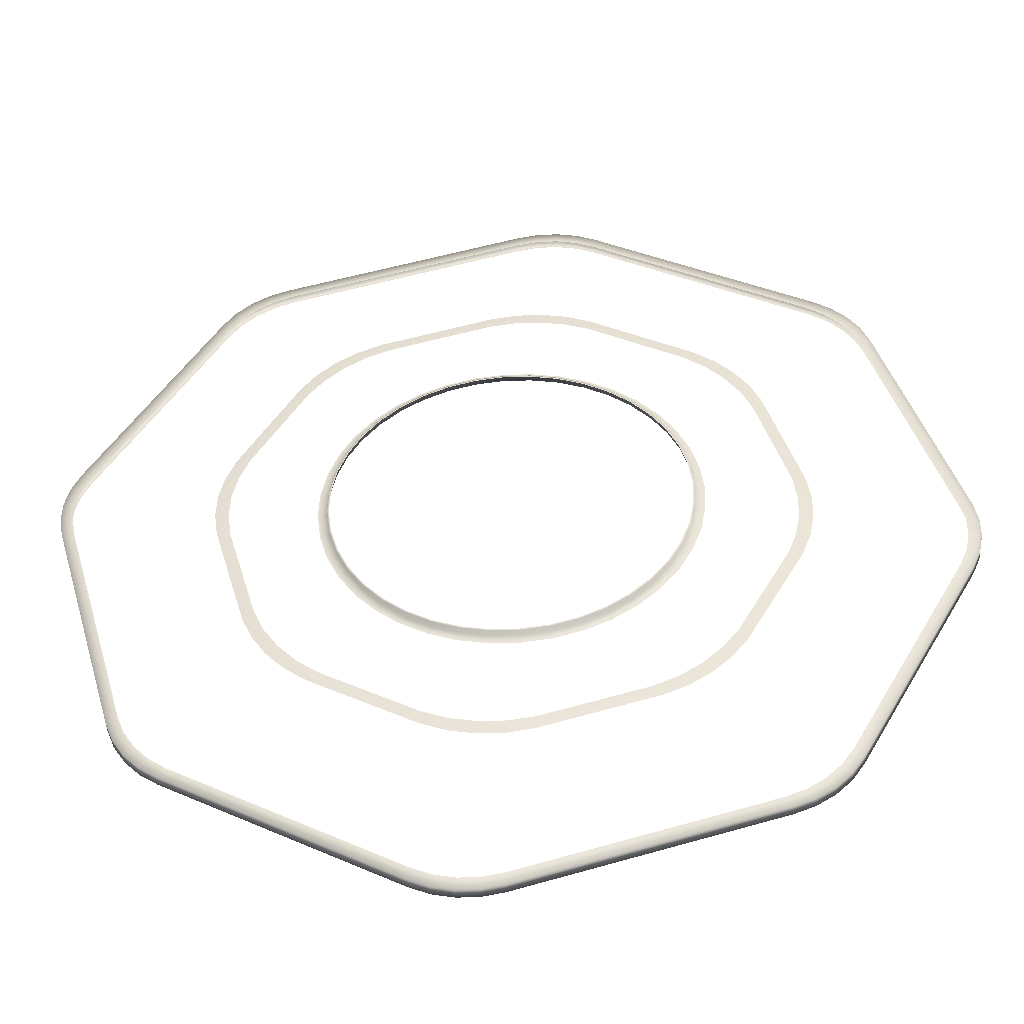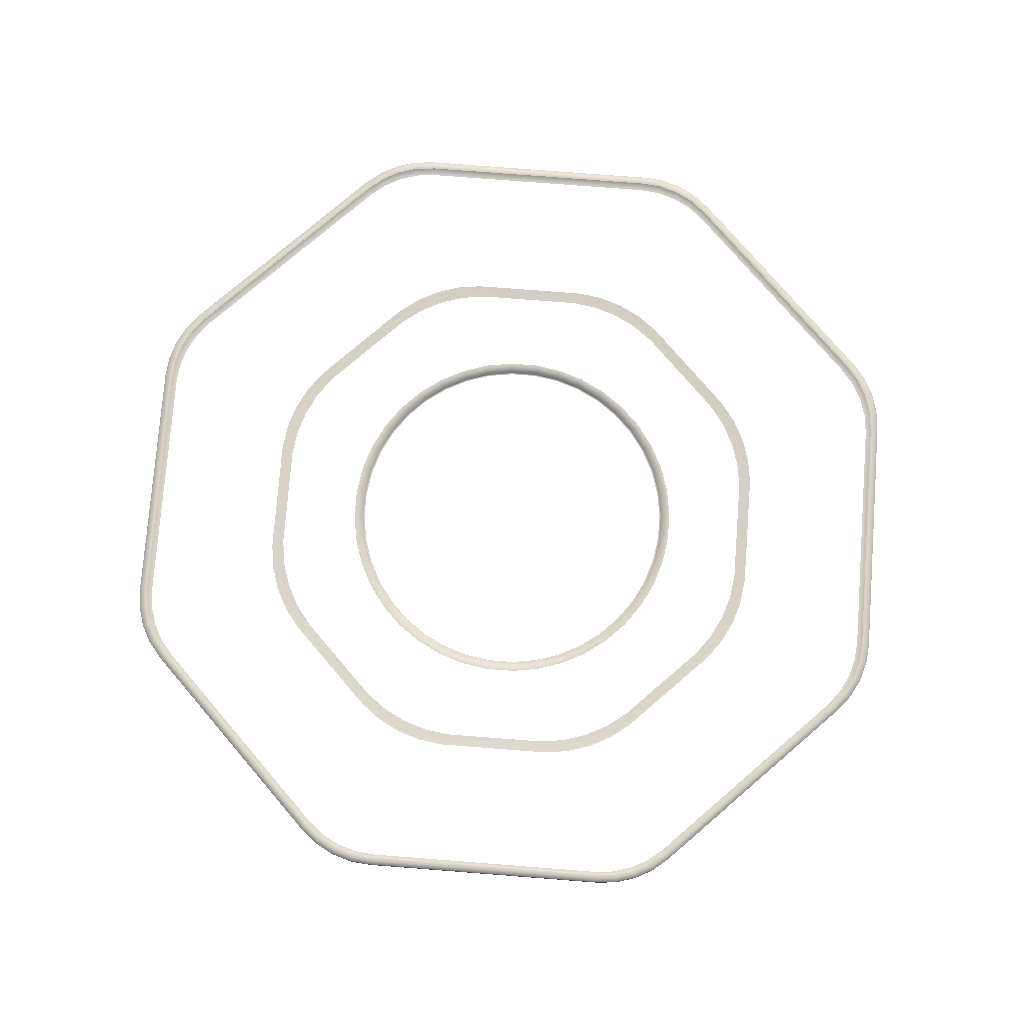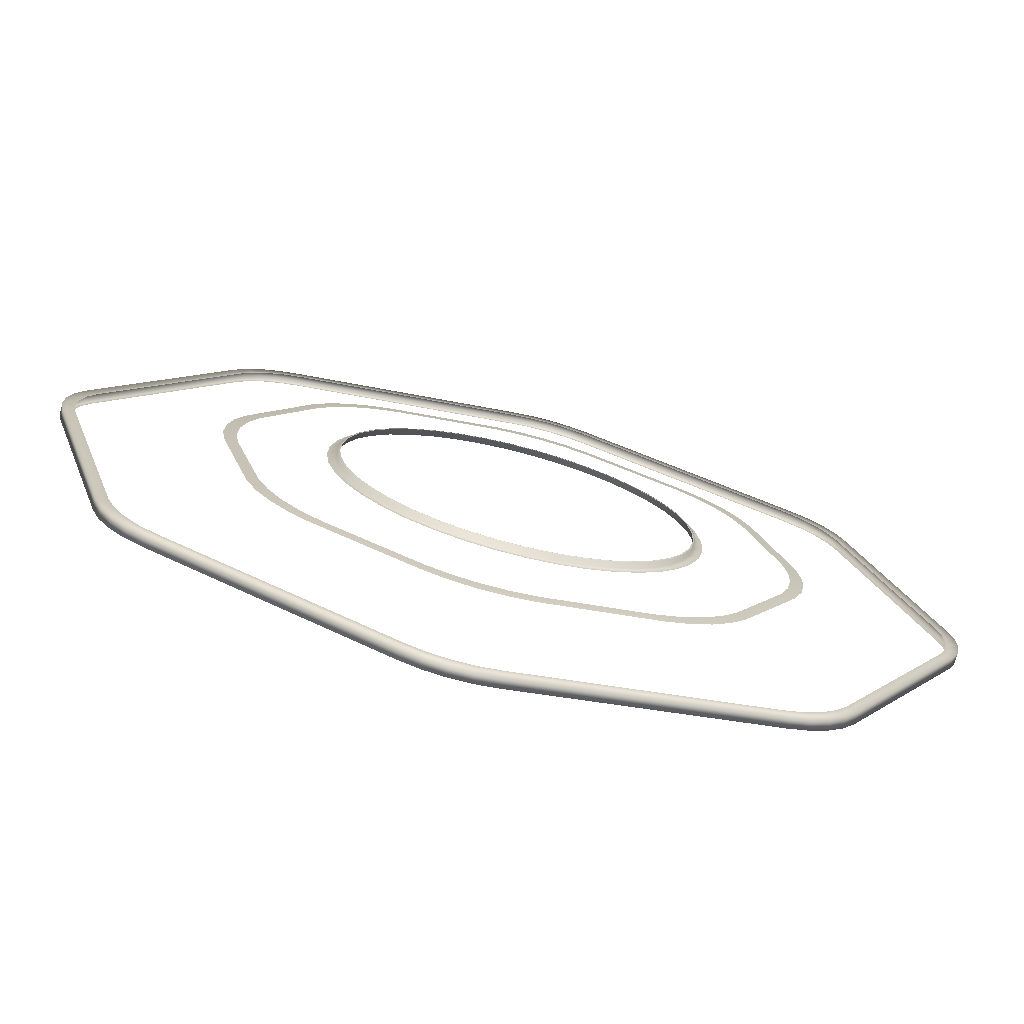
<metadata>
{"format":"obj","ext":"obj","renderer":"f3d","projection":"perspective","resolution":1024,"background":"white","views":[{"elev":-46.1,"azim":3.5,"up":"+Z"},{"elev":77.2,"azim":78.2,"up":"+Y"},{"elev":-73.8,"azim":-14.5,"up":"+Z"}]}
</metadata>
<code>
v -3.205 0.9405 -1.891
v -3.2 0.9405 -1.892
v -3.202 0.9405 -1.904
v -3.207 0.9405 -1.903
v -2.892 0.9405 -1.678
v -2.759 0.9405 -1.751
v -2.762 0.9405 -1.754
v -2.893 0.9405 -1.682
v -3.11 0.9405 -1.726
v -3.1 0.9405 -1.719
v -3.097 0.9405 -1.723
v -3.107 0.9405 -1.73
v -2.791 0.9405 -2.145
v -2.803 0.9405 -2.149
v -2.805 0.9405 -2.145
v -2.794 0.9405 -2.141
v -2.986 0.9405 -2.191
v -2.986 0.9405 -2.187
v -2.973 0.9405 -2.189
v -2.974 0.9405 -2.194
v -2.904 0.9405 -1.673
v -2.905 0.9405 -1.677
v -2.917 0.9405 -1.675
v -2.916 0.9405 -1.67
v -3.151 0.9405 -2.097
v -3.158 0.9405 -2.086
v -3.154 0.9405 -2.083
v -3.147 0.9405 -2.094
v -3.2 0.9405 -1.879
v -3.126 0.9405 -1.746
v -3.123 0.9405 -1.749
v -3.195 0.9405 -1.88
v -2.764 0.9405 -2.118
v -2.771 0.9405 -2.129
v -2.774 0.9405 -2.125
v -2.767 0.9405 -2.115
v -2.733 0.9405 -1.778
v -2.728 0.9405 -1.79
v -2.732 0.9405 -1.792
v -2.737 0.9405 -1.781
v -2.683 0.9405 -1.961
v -2.688 0.9405 -1.96
v -2.688 0.9405 -1.948
v -2.683 0.9405 -1.948
v -2.998 0.9405 -2.186
v -3.131 0.9405 -2.113
v -3.128 0.9405 -2.11
v -2.997 0.9405 -2.182
v -2.748 0.9405 -1.758
v -2.752 0.9405 -1.761
v -3.203 0.9405 -1.916
v -3.207 0.9405 -1.916
v -3.088 0.9405 -1.715
v -3.085 0.9405 -1.719
v -2.961 0.9405 -2.189
v -2.961 0.9405 -2.194
v -2.695 0.9405 -1.984
v -2.691 0.9405 -1.985
v -2.929 0.9405 -1.675
v -2.929 0.9405 -1.67
v -3.163 0.9405 -2.075
v -3.159 0.9405 -2.072
v -3.119 0.9405 -1.735
v -3.116 0.9405 -1.739
v -2.78 0.9405 -2.138
v -2.783 0.9405 -2.134
v -2.685 0.9405 -1.936
v -2.69 0.9405 -1.936
v -3.142 0.9405 -2.106
v -3.138 0.9405 -2.103
v -3.2 0.9405 -1.929
v -3.205 0.9405 -1.928
v -2.74 0.9405 -1.767
v -2.743 0.9405 -1.77
v -2.942 0.9405 -1.672
v -2.942 0.9405 -1.677
v -2.691 0.9405 -1.973
v -2.686 0.9405 -1.973
v -2.949 0.9405 -2.187
v -2.949 0.9405 -2.192
v -2.929 0.9339 -1.67
v -2.93 0.9339 -1.677
v -2.917 0.9339 -1.677
v -2.916 0.9339 -1.67
v -3.163 0.9339 -2.075
v -3.158 0.9339 -2.086
v -3.152 0.9339 -2.082
v -3.157 0.9339 -2.071
v -3.119 0.9339 -1.735
v -3.126 0.9339 -1.746
v -3.121 0.9339 -1.751
v -3.114 0.9339 -1.741
v -2.685 0.9339 -1.936
v -2.728 0.9339 -1.79
v -2.734 0.9339 -1.794
v -2.693 0.9339 -1.935
v -2.78 0.9339 -2.138
v -2.771 0.9339 -2.129
v -2.776 0.9339 -2.123
v -2.785 0.9339 -2.132
v -2.69 0.9339 -1.948
v -2.683 0.9339 -1.948
v -3.142 0.9339 -2.106
v -3.131 0.9339 -2.113
v -3.126 0.9339 -2.108
v -3.136 0.9339 -2.101
v -2.74 0.9339 -1.767
v -2.748 0.9339 -1.758
v -2.754 0.9339 -1.763
v -2.745 0.9339 -1.772
v -3.205 0.9339 -1.928
v -3.198 0.9339 -1.929
v -3.2 0.9339 -1.916
v -3.207 0.9339 -1.916
v -2.949 0.9339 -2.192
v -2.949 0.9339 -2.185
v -2.961 0.9339 -2.187
v -2.961 0.9339 -2.194
v -2.942 0.9339 -1.672
v -3.088 0.9339 -1.715
v -3.084 0.9339 -1.721
v -2.942 0.9339 -1.679
v -2.686 0.9339 -1.973
v -2.693 0.9339 -1.972
v -2.698 0.9339 -1.984
v -2.691 0.9339 -1.985
v -3.205 0.9339 -1.891
v -3.197 0.9339 -1.892
v -3.193 0.9339 -1.881
v -3.2 0.9339 -1.879
v -2.986 0.9339 -2.191
v -2.985 0.9339 -2.184
v -2.997 0.9339 -2.179
v -2.998 0.9339 -2.186
v -3.11 0.9339 -1.726
v -3.106 0.9339 -1.732
v -2.791 0.9339 -2.145
v -2.795 0.9339 -2.139
v -2.904 0.9339 -1.673
v -2.905 0.9339 -1.68
v -2.894 0.9339 -1.685
v -2.892 0.9339 -1.678
v -3.151 0.9339 -2.097
v -3.145 0.9339 -2.092
v -2.733 0.9339 -1.778
v -2.739 0.9339 -1.782
v -2.683 0.9339 -1.961
v -2.69 0.9339 -1.96
v -2.803 0.9339 -2.149
v -2.807 0.9339 -2.143
v -2.759 0.9339 -1.751
v -2.764 0.9339 -1.756
v -3.207 0.9339 -1.903
v -3.2 0.9339 -1.904
v -2.974 0.9339 -2.194
v -2.973 0.9339 -2.187
v -3.1 0.9339 -1.719
v -3.095 0.9339 -1.725
v -2.764 0.9339 -2.118
v -2.769 0.9339 -2.113
v -2.94 0.9199 -2.036
v -2.957 0.9199 -2.036
v -2.957 0.916 -2.036
v -2.94 0.916 -2.036
v -2.997 0.9199 -1.842
v -2.982 0.9199 -1.835
v -2.982 0.916 -1.835
v -2.997 0.916 -1.842
v -2.85 0.9199 -1.975
v -2.858 0.9199 -1.989
v -2.858 0.916 -1.989
v -2.85 0.916 -1.975
v -3.049 0.9199 -1.937
v -3.049 0.9199 -1.921
v -3.049 0.916 -1.921
v -3.049 0.916 -1.937
v -2.988 0.9199 -2.027
v -3.002 0.9199 -2.019
v -3.002 0.916 -2.019
v -2.988 0.916 -2.027
v -2.864 0.9199 -1.867
v -2.855 0.9199 -1.88
v -2.855 0.916 -1.88
v -2.864 0.916 -1.867
v -2.95 0.9199 -1.828
v -2.934 0.9199 -1.828
v -2.934 0.916 -1.828
v -2.95 0.916 -1.828
v -3.04 0.9199 -1.889
v -3.032 0.9199 -1.875
v -3.032 0.916 -1.875
v -3.04 0.916 -1.889
v -2.88 0.9199 -2.013
v -2.894 0.9199 -2.023
v -2.894 0.916 -2.023
v -2.88 0.916 -2.013
v -2.843 0.9199 -1.911
v -2.841 0.9199 -1.927
v -2.841 0.916 -1.927
v -2.843 0.916 -1.911
v -3.027 0.9199 -1.997
v -3.036 0.9199 -1.984
v -3.036 0.916 -1.984
v -3.027 0.916 -1.997
v -2.902 0.9199 -1.837
v -2.888 0.9199 -1.845
v -2.888 0.916 -1.845
v -2.902 0.916 -1.837
v -3.01 0.9199 -1.851
v -3.01 0.916 -1.851
v -2.924 0.9199 -2.034
v -2.924 0.916 -2.034
v -3.047 0.9199 -1.953
v -3.047 0.916 -1.953
v -2.845 0.9199 -1.959
v -2.845 0.916 -1.959
v -2.973 0.9199 -2.033
v -2.973 0.916 -2.033
v -2.966 0.9199 -1.83
v -2.966 0.916 -1.83
v -3.046 0.9199 -1.905
v -3.046 0.916 -1.905
v -2.868 0.9199 -2.002
v -2.868 0.916 -2.002
v -3.015 0.9199 -2.009
v -3.015 0.916 -2.009
v -2.848 0.9199 -1.895
v -2.848 0.916 -1.895
v -2.918 0.9199 -1.831
v -2.918 0.916 -1.831
v -3.022 0.9199 -1.862
v -3.022 0.916 -1.862
v -2.908 0.9199 -2.03
v -2.908 0.916 -2.03
v -2.842 0.9199 -1.943
v -2.842 0.916 -1.943
v -3.043 0.9199 -1.969
v -3.043 0.916 -1.969
v -2.875 0.9199 -1.855
v -2.875 0.916 -1.855
v -2.853 0.9199 -1.992
v -2.864 0.9199 -2.006
v -3.054 0.9199 -1.92
v -3.051 0.9199 -1.903
v -2.957 0.9199 -2.041
v -2.974 0.9199 -2.038
v -2.984 0.9199 -1.829
v -2.968 0.9199 -1.825
v -2.871 0.9199 -1.851
v -2.86 0.9199 -1.863
v -2.836 0.9199 -1.944
v -2.839 0.9199 -1.961
v -3.048 0.9199 -1.971
v -3.053 0.9199 -1.954
v -2.906 0.9199 -2.035
v -2.923 0.9199 -2.04
v -3.026 0.9199 -1.858
v -3.014 0.9199 -1.846
v -2.916 0.9199 -1.826
v -2.9 0.9199 -1.832
v -2.843 0.9199 -1.893
v -2.838 0.9199 -1.91
v -3.019 0.9199 -2.013
v -3.031 0.9199 -2.001
v -3.045 0.9199 -1.887
v -2.877 0.9199 -2.018
v -2.99 0.9199 -2.032
v -2.95 0.9199 -1.822
v -2.845 0.9199 -1.977
v -3.055 0.9199 -1.937
v -2.94 0.9199 -2.042
v -3 0.9199 -1.837
v -2.885 0.9199 -1.84
v -2.836 0.9199 -1.927
v -3.041 0.9199 -1.987
v -2.891 0.9199 -2.027
v -3.037 0.9199 -1.872
v -2.933 0.9199 -1.823
v -3.005 0.9199 -2.024
v -2.85 0.9199 -1.878
v -2.889 0.916 -1.846
v -2.903 0.916 -1.838
v -3.035 0.916 -1.983
v -3.026 0.916 -1.997
v -2.842 0.916 -1.927
v -2.844 0.916 -1.911
v -2.894 0.916 -2.022
v -2.881 0.916 -2.012
v -3.031 0.916 -1.875
v -3.039 0.916 -1.89
v -3.002 0.916 -2.018
v -2.988 0.916 -2.026
v -2.934 0.916 -1.83
v -2.95 0.916 -1.829
v -2.856 0.916 -1.881
v -2.865 0.916 -1.868
v -2.859 0.916 -1.989
v -2.851 0.916 -1.974
v -3.048 0.916 -1.921
v -3.048 0.916 -1.937
v -2.956 0.916 -2.035
v -2.94 0.916 -2.035
v -2.982 0.916 -1.836
v -2.996 0.916 -1.842
v -3.042 0.916 -1.969
v -2.876 0.916 -1.856
v -2.843 0.916 -1.943
v -3.022 0.916 -1.863
v -2.909 0.916 -2.028
v -3.015 0.916 -2.008
v -2.918 0.916 -1.833
v -2.849 0.916 -1.896
v -2.869 0.916 -2.001
v -3.045 0.916 -1.905
v -2.972 0.916 -2.032
v -2.966 0.916 -1.831
v -3.046 0.916 -1.953
v -2.846 0.916 -1.959
v -2.924 0.916 -2.033
v -3.01 0.916 -1.852
v -2.957 0.9239 -1.765
v -2.942 0.9239 -1.763
v -2.943 0.9234 -1.77
v -2.958 0.9234 -1.773
v -2.927 0.9239 -1.763
v -2.928 0.9234 -1.771
v -2.912 0.9239 -1.766
v -2.912 0.9234 -1.774
v -2.897 0.9239 -1.771
v -2.898 0.9234 -1.779
v -2.835 0.9239 -1.805
v -2.842 0.9234 -1.81
v -2.823 0.9239 -1.814
v -2.829 0.9234 -1.819
v -2.812 0.9239 -1.826
v -2.819 0.9234 -1.831
v -2.804 0.9239 -1.838
v -2.81 0.9234 -1.844
v -2.798 0.9239 -1.852
v -2.804 0.9234 -1.858
v -2.778 0.9239 -1.92
v -2.786 0.9234 -1.919
v -2.776 0.9239 -1.935
v -2.784 0.9234 -1.934
v -2.776 0.9239 -1.951
v -2.784 0.9234 -1.95
v -2.779 0.9239 -1.966
v -2.787 0.9234 -1.965
v -2.784 0.9239 -1.98
v -2.793 0.9234 -1.98
v -2.819 0.9239 -2.042
v -2.823 0.9234 -2.035
v -2.828 0.9239 -2.054
v -2.833 0.9234 -2.048
v -2.839 0.9239 -2.065
v -2.844 0.9234 -2.059
v -2.851 0.9239 -2.073
v -2.857 0.9234 -2.067
v -2.865 0.9239 -2.08
v -2.871 0.9234 -2.074
v -2.933 0.9239 -2.099
v -2.932 0.9234 -2.091
v -2.949 0.9239 -2.102
v -2.947 0.9234 -2.094
v -2.964 0.9239 -2.101
v -2.963 0.9234 -2.093
v -2.979 0.9239 -2.098
v -2.978 0.9234 -2.09
v -2.993 0.9239 -2.093
v -2.993 0.9234 -2.085
v -3.055 0.9239 -2.059
v -3.049 0.9234 -2.054
v -3.067 0.9239 -2.05
v -3.061 0.9234 -2.045
v -3.078 0.9239 -2.038
v -3.072 0.9234 -2.033
v -3.087 0.9239 -2.026
v -3.08 0.9234 -2.021
v -3.093 0.9239 -2.012
v -3.087 0.9234 -2.006
v -3.113 0.9239 -1.944
v -3.105 0.9234 -1.945
v -3.115 0.9239 -1.929
v -3.107 0.9234 -1.93
v -3.114 0.9239 -1.913
v -3.106 0.9234 -1.914
v -3.111 0.9239 -1.898
v -3.103 0.9234 -1.899
v -3.106 0.9239 -1.884
v -3.098 0.9234 -1.884
v -3.072 0.9239 -1.822
v -3.067 0.9234 -1.829
v -3.063 0.9239 -1.81
v -3.058 0.9234 -1.816
v -3.052 0.9239 -1.799
v -3.047 0.9234 -1.806
v -3.025 0.9239 -1.785
v -3.02 0.9234 -1.79
v -3.039 0.9239 -1.791
v -3.034 0.9234 -1.797
f 1 2 3
f 1 3 4
f 5 6 7
f 5 7 8
f 9 10 11
f 9 11 12
f 13 14 15
f 13 15 16
f 17 18 19
f 17 19 20
f 21 22 23
f 21 23 24
f 25 26 27
f 25 27 28
f 29 30 31
f 29 31 32
f 33 34 35
f 33 35 36
f 37 38 39
f 37 39 40
f 41 42 43
f 41 43 44
f 45 46 47
f 45 47 48
f 6 49 50
f 6 50 7
f 4 3 51
f 4 51 52
f 10 53 54
f 10 54 11
f 20 19 55
f 20 55 56
f 33 36 57
f 33 57 58
f 24 23 59
f 24 59 60
f 26 61 62
f 26 62 27
f 30 63 64
f 30 64 31
f 34 65 66
f 34 66 35
f 38 67 68
f 38 68 39
f 44 43 68
f 44 68 67
f 46 69 70
f 46 70 47
f 52 51 71
f 52 71 72
f 49 73 74
f 49 74 50
f 53 75 76
f 53 76 54
f 58 57 77
f 58 77 78
f 56 55 79
f 56 79 80
f 60 59 76
f 60 76 75
f 29 32 2
f 29 2 1
f 63 9 12
f 63 12 64
f 45 48 18
f 45 18 17
f 65 13 16
f 65 16 66
f 5 8 22
f 5 22 21
f 69 25 28
f 69 28 70
f 73 37 40
f 73 40 74
f 72 71 62
f 72 62 61
f 80 79 15
f 80 15 14
f 78 77 42
f 78 42 41
f 81 82 83
f 81 83 84
f 85 86 87
f 85 87 88
f 89 90 91
f 89 91 92
f 93 94 95
f 93 95 96
f 97 98 99
f 97 99 100
f 93 96 101
f 93 101 102
f 103 104 105
f 103 105 106
f 107 108 109
f 107 109 110
f 111 112 113
f 111 113 114
f 115 116 117
f 115 117 118
f 119 120 121
f 119 121 122
f 123 124 125
f 123 125 126
f 119 122 82
f 119 82 81
f 127 128 129
f 127 129 130
f 131 132 133
f 131 133 134
f 135 89 92
f 135 92 136
f 137 97 100
f 137 100 138
f 139 140 141
f 139 141 142
f 143 103 106
f 143 106 144
f 85 88 112
f 85 112 111
f 145 107 110
f 145 110 146
f 147 148 124
f 147 124 123
f 149 150 116
f 149 116 115
f 151 142 141
f 151 141 152
f 153 154 128
f 153 128 127
f 155 156 132
f 155 132 131
f 157 135 136
f 157 136 158
f 149 137 138
f 149 138 150
f 84 83 140
f 84 140 139
f 86 143 144
f 86 144 87
f 94 145 146
f 94 146 95
f 90 130 129
f 90 129 91
f 98 159 160
f 98 160 99
f 104 134 133
f 104 133 105
f 102 101 148
f 102 148 147
f 114 113 154
f 114 154 153
f 108 151 152
f 108 152 109
f 118 117 156
f 118 156 155
f 120 157 158
f 120 158 121
f 126 125 160
f 126 160 159
f 13 65 97
f 13 97 137
f 17 131 134
f 17 134 45
f 9 63 89
f 9 89 135
f 1 127 130
f 1 130 29
f 75 119 81
f 75 81 60
f 80 115 118
f 80 118 56
f 78 123 126
f 78 126 58
f 75 53 120
f 75 120 119
f 72 111 114
f 72 114 52
f 73 49 108
f 73 108 107
f 69 46 104
f 69 104 103
f 67 93 102
f 67 102 44
f 67 38 94
f 67 94 93
f 65 34 98
f 65 98 97
f 63 30 90
f 63 90 89
f 60 81 84
f 60 84 24
f 61 26 86
f 61 86 85
f 56 118 155
f 56 155 20
f 58 126 159
f 58 159 33
f 53 10 157
f 53 157 120
f 52 114 153
f 52 153 4
f 49 6 151
f 49 151 108
f 46 45 134
f 46 134 104
f 44 102 147
f 44 147 41
f 34 33 159
f 34 159 98
f 38 37 145
f 38 145 94
f 30 29 130
f 30 130 90
f 26 25 143
f 26 143 86
f 24 84 139
f 24 139 21
f 20 155 131
f 20 131 17
f 14 13 137
f 14 137 149
f 10 9 135
f 10 135 157
f 6 5 142
f 6 142 151
f 4 153 127
f 4 127 1
f 14 149 115
f 14 115 80
f 41 147 123
f 41 123 78
f 61 85 111
f 61 111 72
f 37 73 107
f 37 107 145
f 21 139 142
f 21 142 5
f 25 69 103
f 25 103 143
f 161 162 163
f 161 163 164
f 165 166 167
f 165 167 168
f 169 170 171
f 169 171 172
f 173 174 175
f 173 175 176
f 177 178 179
f 177 179 180
f 181 182 183
f 181 183 184
f 185 186 187
f 185 187 188
f 189 190 191
f 189 191 192
f 193 194 195
f 193 195 196
f 197 198 199
f 197 199 200
f 201 202 203
f 201 203 204
f 205 206 207
f 205 207 208
f 209 165 168
f 209 168 210
f 211 161 164
f 211 164 212
f 213 173 176
f 213 176 214
f 215 169 172
f 215 172 216
f 217 177 180
f 217 180 218
f 219 185 188
f 219 188 220
f 221 189 192
f 221 192 222
f 223 193 196
f 223 196 224
f 225 201 204
f 225 204 226
f 227 197 200
f 227 200 228
f 229 205 208
f 229 208 230
f 231 209 210
f 231 210 232
f 233 211 212
f 233 212 234
f 235 215 216
f 235 216 236
f 237 213 214
f 237 214 238
f 239 181 184
f 239 184 240
f 166 219 220
f 166 220 167
f 162 217 218
f 162 218 163
f 174 221 222
f 174 222 175
f 170 223 224
f 170 224 171
f 178 225 226
f 178 226 179
f 182 227 228
f 182 228 183
f 186 229 230
f 186 230 187
f 190 231 232
f 190 232 191
f 194 233 234
f 194 234 195
f 202 237 238
f 202 238 203
f 198 235 236
f 198 236 199
f 206 239 240
f 206 240 207
f 241 242 223
f 241 223 170
f 243 244 221
f 243 221 174
f 245 246 217
f 245 217 162
f 247 248 219
f 247 219 166
f 249 250 181
f 249 181 239
f 251 252 215
f 251 215 235
f 253 254 213
f 253 213 237
f 255 256 211
f 255 211 233
f 257 258 209
f 257 209 231
f 259 260 205
f 259 205 229
f 261 262 197
f 261 197 227
f 263 264 201
f 263 201 225
f 244 265 189
f 244 189 221
f 242 266 193
f 242 193 223
f 246 267 177
f 246 177 217
f 248 268 185
f 248 185 219
f 252 269 169
f 252 169 215
f 254 270 173
f 254 173 213
f 256 271 161
f 256 161 211
f 258 272 165
f 258 165 209
f 260 273 206
f 260 206 205
f 262 274 198
f 262 198 197
f 264 275 202
f 264 202 201
f 266 276 194
f 266 194 193
f 265 277 190
f 265 190 189
f 268 278 186
f 268 186 185
f 267 279 178
f 267 178 177
f 250 280 182
f 250 182 181
f 270 243 174
f 270 174 173
f 269 241 170
f 269 170 169
f 271 245 162
f 271 162 161
f 272 247 166
f 272 166 165
f 273 249 239
f 273 239 206
f 274 251 235
f 274 235 198
f 275 253 237
f 275 237 202
f 277 257 231
f 277 231 190
f 276 255 233
f 276 233 194
f 278 259 229
f 278 229 186
f 280 261 227
f 280 227 182
f 279 263 225
f 279 225 178
f 208 207 281
f 208 281 282
f 204 203 283
f 204 283 284
f 200 199 285
f 200 285 286
f 196 195 287
f 196 287 288
f 192 191 289
f 192 289 290
f 180 179 291
f 180 291 292
f 188 187 293
f 188 293 294
f 184 183 295
f 184 295 296
f 172 171 297
f 172 297 298
f 176 175 299
f 176 299 300
f 164 163 301
f 164 301 302
f 168 167 303
f 168 303 304
f 203 238 305
f 203 305 283
f 207 240 306
f 207 306 281
f 199 236 307
f 199 307 285
f 191 232 308
f 191 308 289
f 195 234 309
f 195 309 287
f 179 226 310
f 179 310 291
f 187 230 311
f 187 311 293
f 183 228 312
f 183 312 295
f 171 224 313
f 171 313 297
f 175 222 314
f 175 314 299
f 163 218 315
f 163 315 301
f 167 220 316
f 167 316 303
f 240 184 296
f 240 296 306
f 238 214 317
f 238 317 305
f 236 216 318
f 236 318 307
f 234 212 319
f 234 319 309
f 232 210 320
f 232 320 308
f 226 204 284
f 226 284 310
f 230 208 282
f 230 282 311
f 228 200 286
f 228 286 312
f 222 192 290
f 222 290 314
f 224 196 288
f 224 288 313
f 218 180 292
f 218 292 315
f 220 188 294
f 220 294 316
f 216 172 298
f 216 298 318
f 214 176 300
f 214 300 317
f 210 168 304
f 210 304 320
f 212 164 302
f 212 302 319
f 321 322 323
f 321 323 324
f 322 325 326
f 322 326 323
f 325 327 328
f 325 328 326
f 327 329 330
f 327 330 328
f 329 331 332
f 329 332 330
f 331 333 334
f 331 334 332
f 333 335 336
f 333 336 334
f 335 337 338
f 335 338 336
f 337 339 340
f 337 340 338
f 339 341 342
f 339 342 340
f 341 343 344
f 341 344 342
f 343 345 346
f 343 346 344
f 345 347 348
f 345 348 346
f 347 349 350
f 347 350 348
f 349 351 352
f 349 352 350
f 351 353 354
f 351 354 352
f 353 355 356
f 353 356 354
f 355 357 358
f 355 358 356
f 357 359 360
f 357 360 358
f 359 361 362
f 359 362 360
f 361 363 364
f 361 364 362
f 363 365 366
f 363 366 364
f 365 367 368
f 365 368 366
f 367 369 370
f 367 370 368
f 369 371 372
f 369 372 370
f 371 373 374
f 371 374 372
f 373 375 376
f 373 376 374
f 375 377 378
f 375 378 376
f 377 379 380
f 377 380 378
f 379 381 382
f 379 382 380
f 381 383 384
f 381 384 382
f 383 385 386
f 383 386 384
f 385 387 388
f 385 388 386
f 387 389 390
f 387 390 388
f 389 391 392
f 389 392 390
f 391 393 394
f 391 394 392
f 393 395 396
f 393 396 394
f 397 321 324
f 397 324 398
f 399 397 398
f 399 398 400
f 395 399 400
f 395 400 396

</code>
